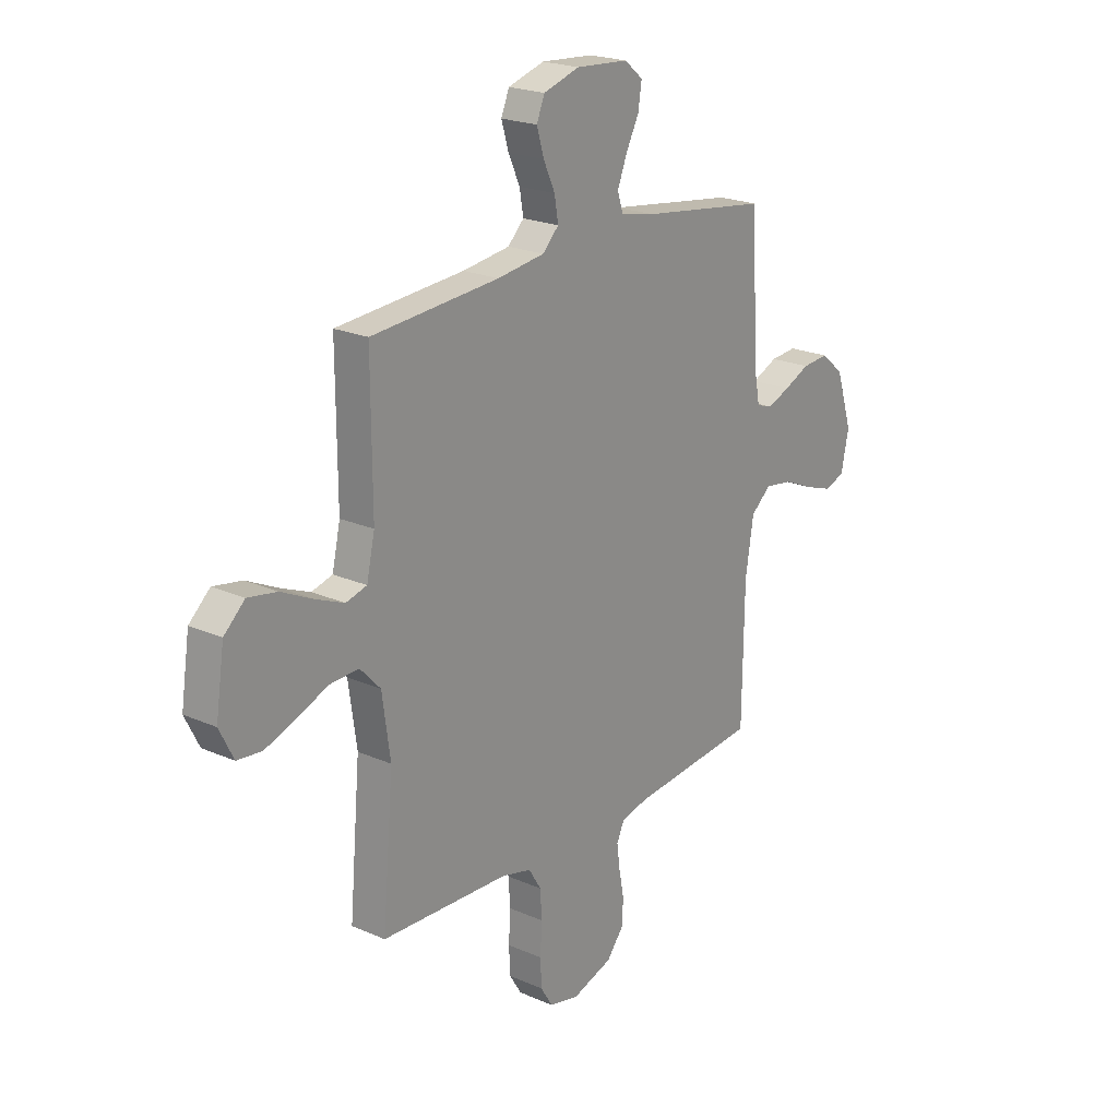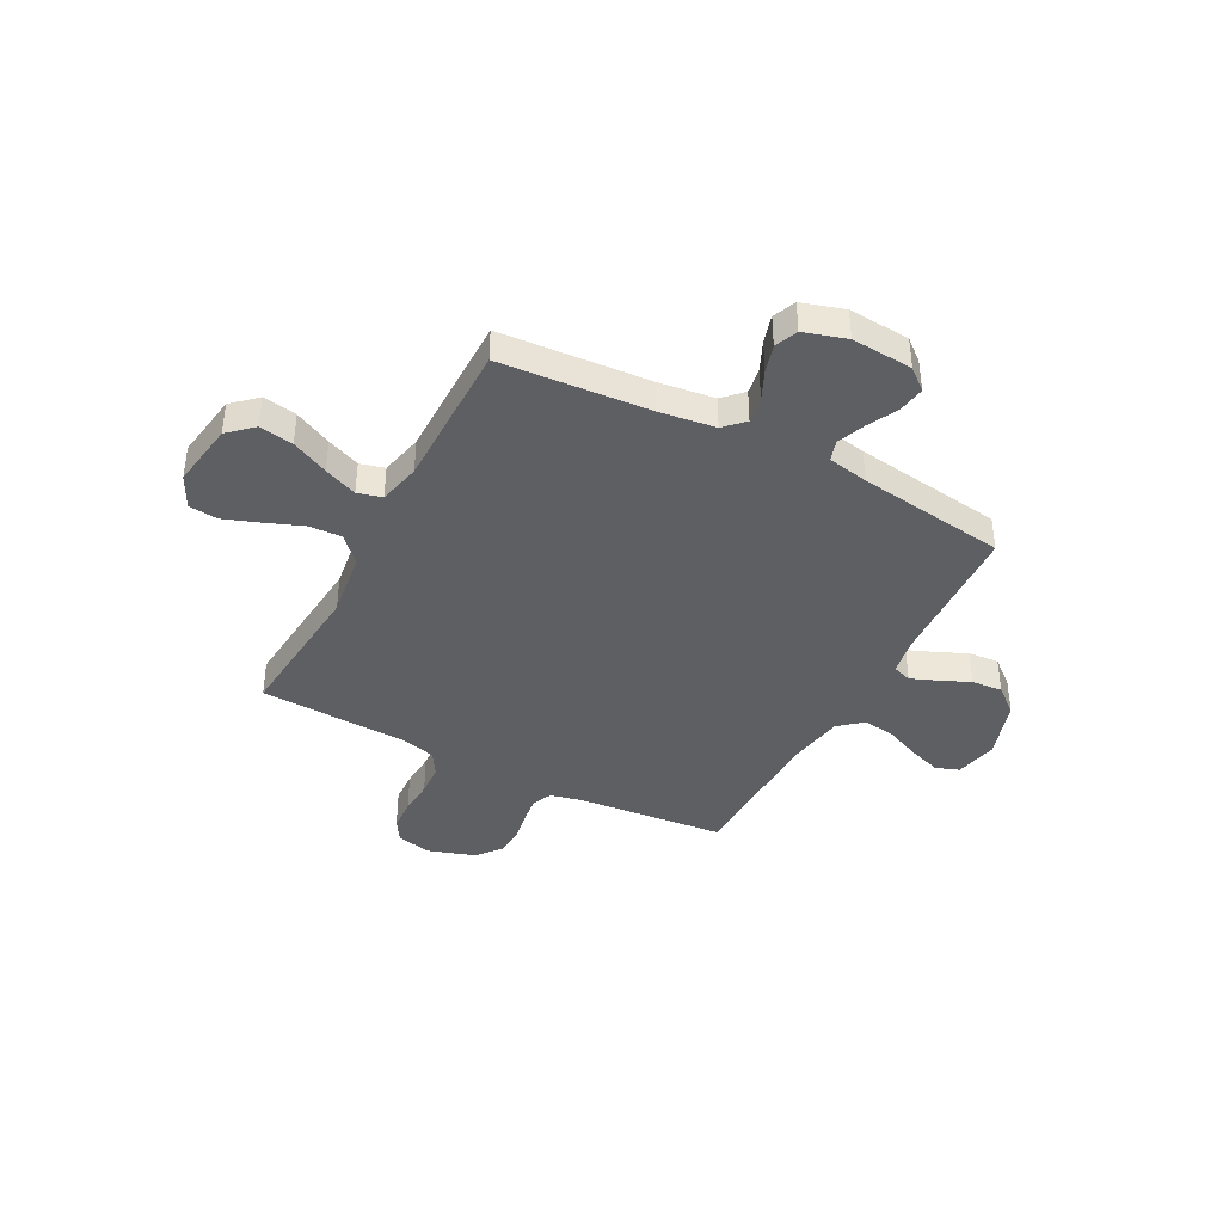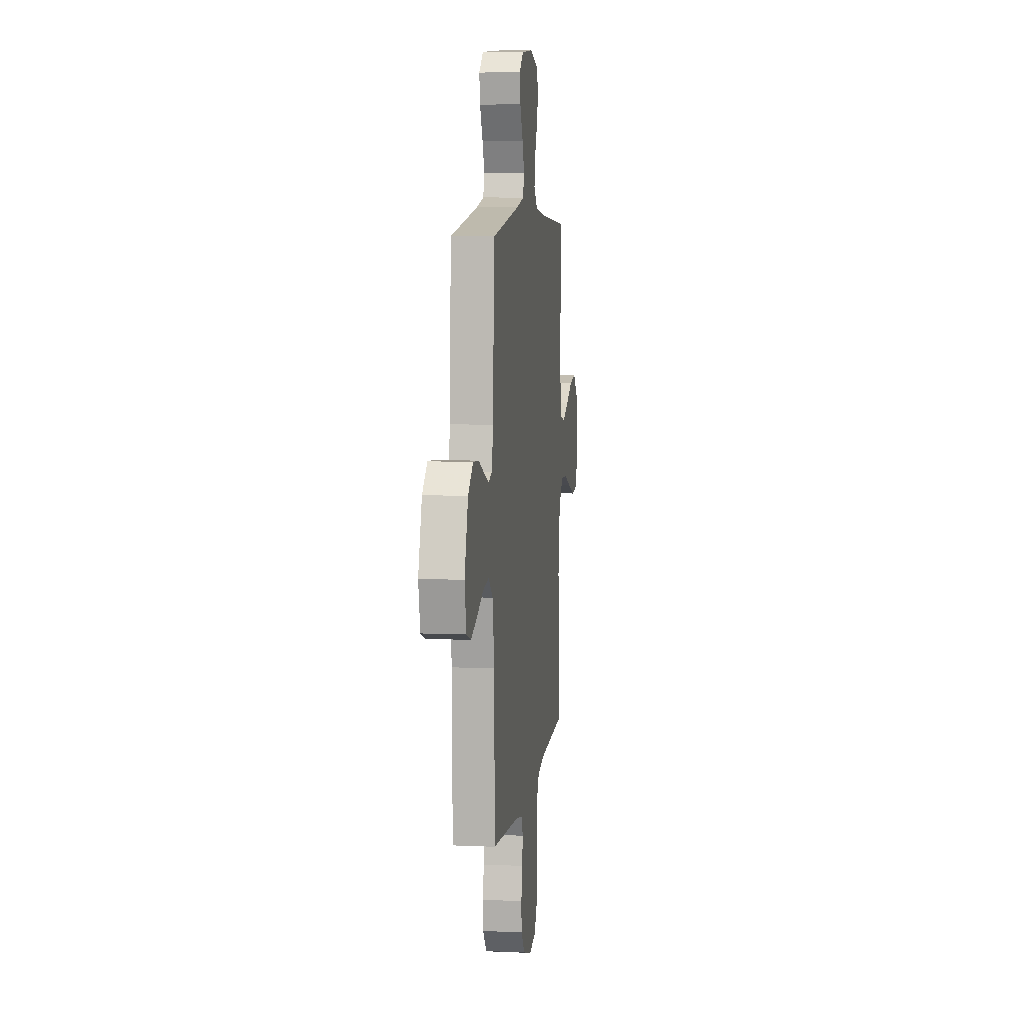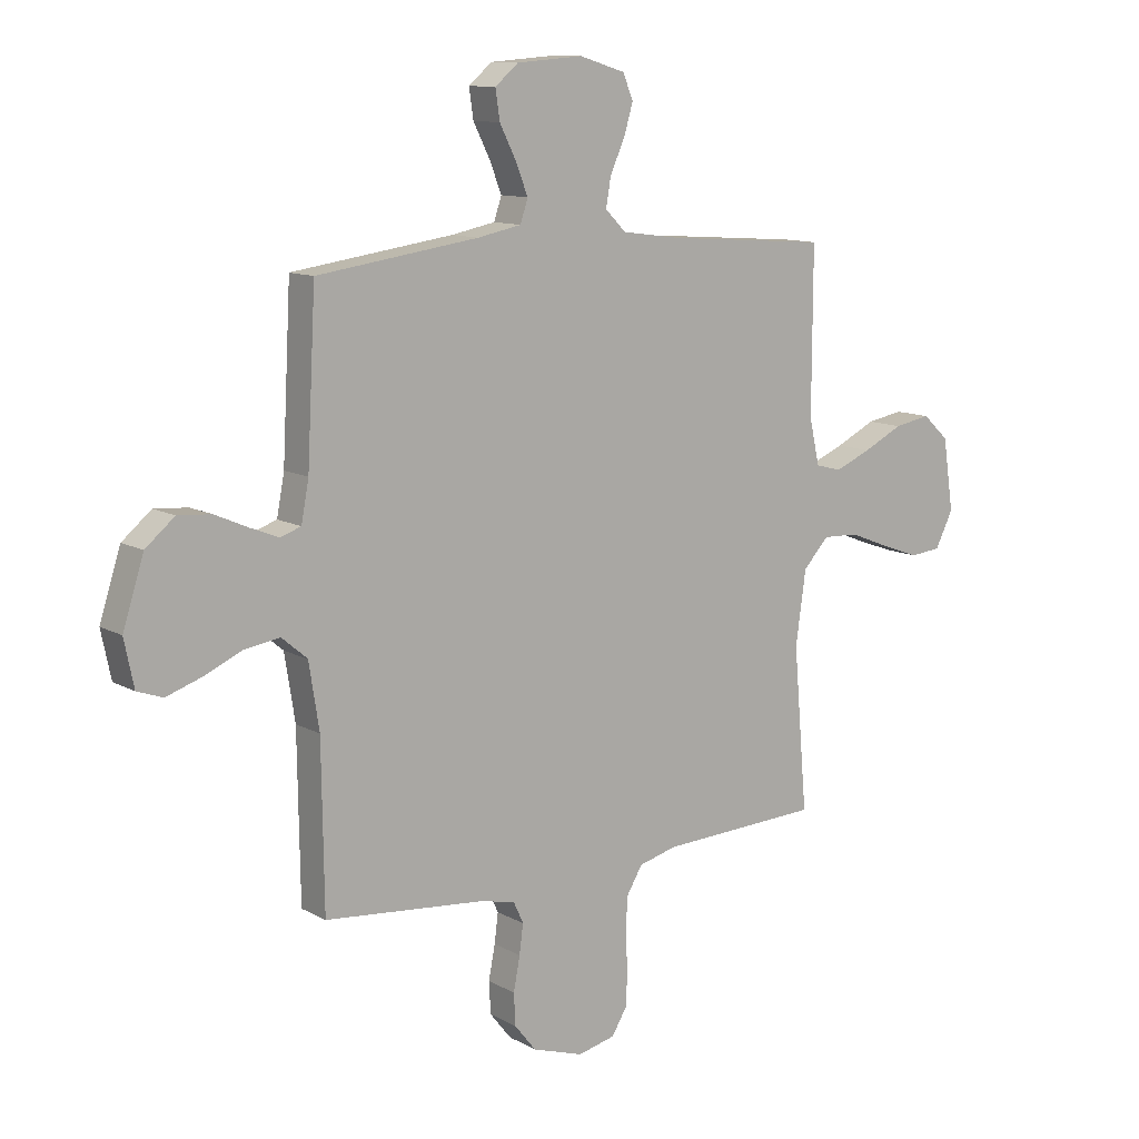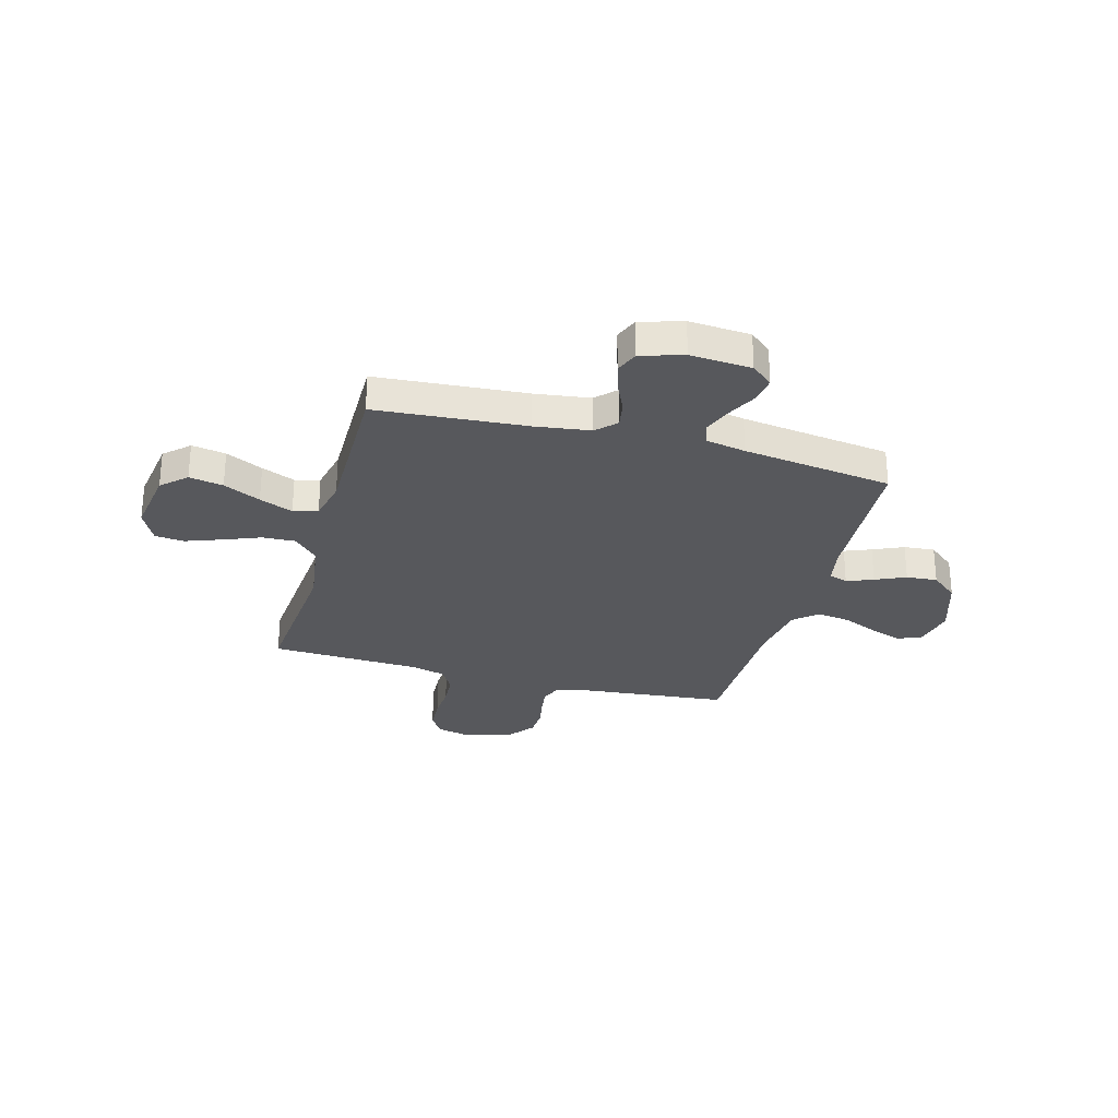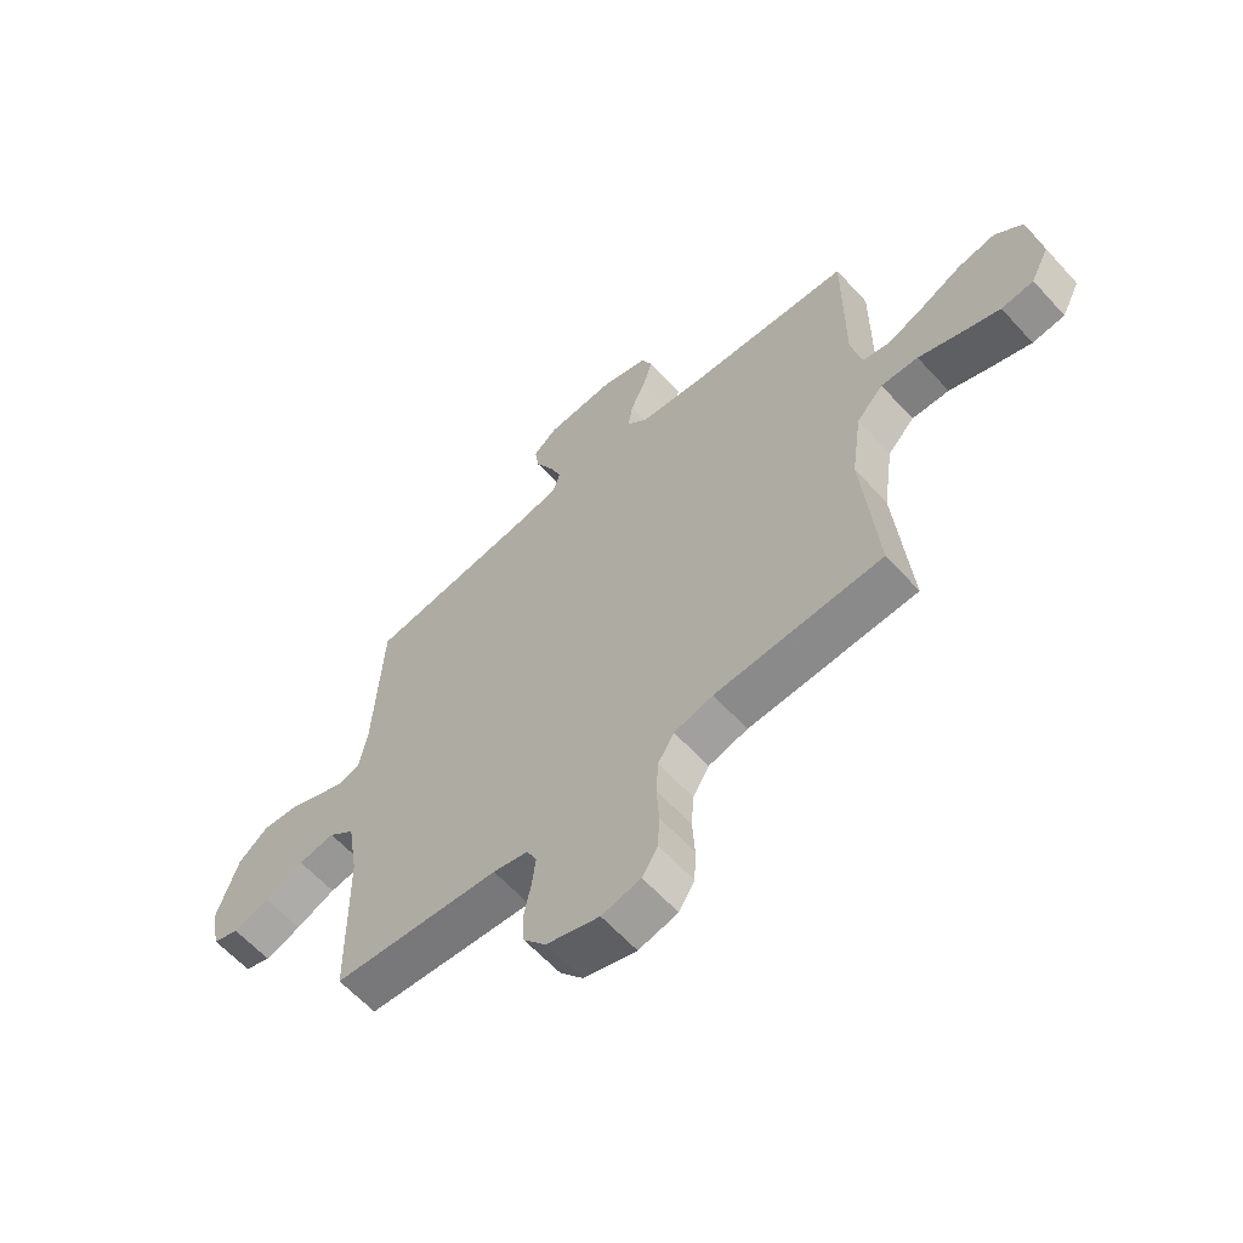
<metadata>
{"format":"obj","ext":"obj","renderer":"f3d","projection":"perspective","resolution":1024,"background":"white","views":[{"elev":21.6,"azim":-52.0,"up":"+Z"},{"elev":-39.9,"azim":-27.8,"up":"+Y"},{"elev":7.7,"azim":97.2,"up":"+Z"},{"elev":11.4,"azim":142.6,"up":"+Z"},{"elev":-28.5,"azim":-15.2,"up":"+Y"},{"elev":-61.8,"azim":-137.8,"up":"+Z"}]}
</metadata>
<code>
v -0.5 0.07 -0.5
v -0.474 0.07 -0.2
v -0.493 0.07 -0.065
v -0.541 0.07 -0.014
v -0.608 0.07 -0.017
v -0.682 0.07 -0.046
v -0.754 0.07 -0.072
v -0.812 0.07 -0.066
v -0.845 0.07 0
v -0.825 0.07 0.133
v -0.776 0.07 0.178
v -0.708 0.07 0.166
v -0.634 0.07 0.13
v -0.567 0.07 0.102
v -0.518 0.07 0.115
v -0.499 0.07 0.2
v -0.5 0.07 0.5
v -0.2 0.07 0.522
v -0.089 0.07 0.537
v -0.051 0.07 0.575
v -0.06 0.07 0.628
v -0.087 0.07 0.687
v -0.104 0.07 0.744
v -0.085 0.07 0.79
v 0 0.07 0.816
v 0.123 0.07 0.807
v 0.166 0.07 0.771
v 0.158 0.07 0.717
v 0.127 0.07 0.656
v 0.105 0.07 0.6
v 0.119 0.07 0.558
v 0.2 0.07 0.542
v 0.5 0.07 0.5
v 0.516 0.07 0.2
v 0.53 0.07 0.126
v 0.568 0.07 0.113
v 0.621 0.07 0.134
v 0.682 0.07 0.161
v 0.744 0.07 0.166
v 0.798 0.07 0.121
v 0.837 0.07 0
v 0.819 0.07 -0.086
v 0.772 0.07 -0.103
v 0.707 0.07 -0.081
v 0.636 0.07 -0.05
v 0.57 0.07 -0.04
v 0.523 0.07 -0.08
v 0.504 0.07 -0.2
v 0.5 0.07 -0.5
v 0.2 0.07 -0.529
v 0.137 0.07 -0.544
v 0.119 0.07 -0.583
v 0.126 0.07 -0.637
v 0.138 0.07 -0.699
v 0.135 0.07 -0.758
v 0.095 0.07 -0.808
v 0 0.07 -0.839
v -0.07 0.07 -0.823
v -0.098 0.07 -0.777
v -0.101 0.07 -0.714
v -0.097 0.07 -0.643
v -0.101 0.07 -0.579
v -0.13 0.07 -0.531
v -0.2 0.07 -0.513
v -0.5 0 -0.5
v -0.474 0 -0.2
v -0.493 0 -0.065
v -0.541 0 -0.014
v -0.608 0 -0.017
v -0.682 0 -0.046
v -0.754 0 -0.072
v -0.812 0 -0.066
v -0.845 0 0
v -0.825 0 0.133
v -0.776 0 0.178
v -0.708 0 0.166
v -0.634 0 0.13
v -0.567 0 0.102
v -0.518 0 0.115
v -0.499 0 0.2
v -0.5 0 0.5
v -0.2 0 0.522
v -0.089 0 0.537
v -0.051 0 0.575
v -0.06 0 0.628
v -0.087 0 0.687
v -0.104 0 0.744
v -0.085 0 0.79
v 0 0 0.816
v 0.123 0 0.807
v 0.166 0 0.771
v 0.158 0 0.717
v 0.127 0 0.656
v 0.105 0 0.6
v 0.119 0 0.558
v 0.2 0 0.542
v 0.5 0 0.5
v 0.516 0 0.2
v 0.53 0 0.126
v 0.568 0 0.113
v 0.621 0 0.134
v 0.682 0 0.161
v 0.744 0 0.166
v 0.798 0 0.121
v 0.837 0 0
v 0.819 0 -0.086
v 0.772 0 -0.103
v 0.707 0 -0.081
v 0.636 0 -0.05
v 0.57 0 -0.04
v 0.523 0 -0.08
v 0.504 0 -0.2
v 0.5 0 -0.5
v 0.2 0 -0.529
v 0.137 0 -0.544
v 0.119 0 -0.583
v 0.126 0 -0.637
v 0.138 0 -0.699
v 0.135 0 -0.758
v 0.095 0 -0.808
v 0 0 -0.839
v -0.07 0 -0.823
v -0.098 0 -0.777
v -0.101 0 -0.714
v -0.097 0 -0.643
v -0.101 0 -0.579
v -0.13 0 -0.531
v -0.2 0 -0.513
f 58 59 60 61
f 58 61 62
f 57 58 62
f 56 57 62
f 53 54 55 56
f 52 53 56 62
f 51 52 62 63
f 48 49 50
f 47 48 50 51
f 42 43 44 45
f 40 41 42 45
f 40 45 46
f 37 38 39 40
f 36 37 40 46
f 35 36 46 47
f 32 33 34
f 31 32 34 35
f 26 27 28 29
f 26 29 30
f 25 26 30
f 24 25 30 31
f 21 22 23 24
f 20 21 24 31
f 16 17 18
f 15 16 18 19
f 10 11 12 13
f 10 13 14
f 9 10 14
f 8 9 14 15
f 5 6 7 8
f 64 1 2
f 64 2 3
f 63 64 3
f 51 63 3
f 47 51 3 4
f 35 47 4
f 19 20 31 35
f 15 19 35 4
f 5 8 15
f 4 5 15
f 125 124 123 122
f 126 125 122
f 126 122 121
f 126 121 120
f 120 119 118 117
f 126 120 117 116
f 127 126 116 115
f 114 113 112
f 115 114 112 111
f 109 108 107 106
f 109 106 105 104
f 110 109 104
f 104 103 102 101
f 110 104 101 100
f 111 110 100 99
f 98 97 96
f 99 98 96 95
f 93 92 91 90
f 94 93 90
f 94 90 89
f 95 94 89 88
f 88 87 86 85
f 95 88 85 84
f 82 81 80
f 83 82 80 79
f 77 76 75 74
f 78 77 74
f 78 74 73
f 79 78 73 72
f 72 71 70 69
f 66 65 128
f 67 66 128
f 67 128 127
f 67 127 115
f 68 67 115 111
f 68 111 99
f 99 95 84 83
f 68 99 83 79
f 79 72 69
f 79 69 68
f 1 65 66 2
f 2 66 67 3
f 3 67 68 4
f 4 68 69 5
f 5 69 70 6
f 6 70 71 7
f 7 71 72 8
f 8 72 73 9
f 9 73 74 10
f 10 74 75 11
f 11 75 76 12
f 12 76 77 13
f 13 77 78 14
f 14 78 79 15
f 15 79 80 16
f 16 80 81 17
f 17 81 82 18
f 18 82 83 19
f 19 83 84 20
f 20 84 85 21
f 21 85 86 22
f 22 86 87 23
f 23 87 88 24
f 24 88 89 25
f 25 89 90 26
f 26 90 91 27
f 27 91 92 28
f 28 92 93 29
f 29 93 94 30
f 30 94 95 31
f 31 95 96 32
f 32 96 97 33
f 33 97 98 34
f 34 98 99 35
f 35 99 100 36
f 36 100 101 37
f 37 101 102 38
f 38 102 103 39
f 39 103 104 40
f 40 104 105 41
f 41 105 106 42
f 42 106 107 43
f 43 107 108 44
f 44 108 109 45
f 45 109 110 46
f 46 110 111 47
f 47 111 112 48
f 48 112 113 49
f 49 113 114 50
f 50 114 115 51
f 51 115 116 52
f 52 116 117 53
f 53 117 118 54
f 54 118 119 55
f 55 119 120 56
f 56 120 121 57
f 57 121 122 58
f 58 122 123 59
f 59 123 124 60
f 60 124 125 61
f 61 125 126 62
f 62 126 127 63
f 63 127 128 64
f 64 128 65 1

</code>
